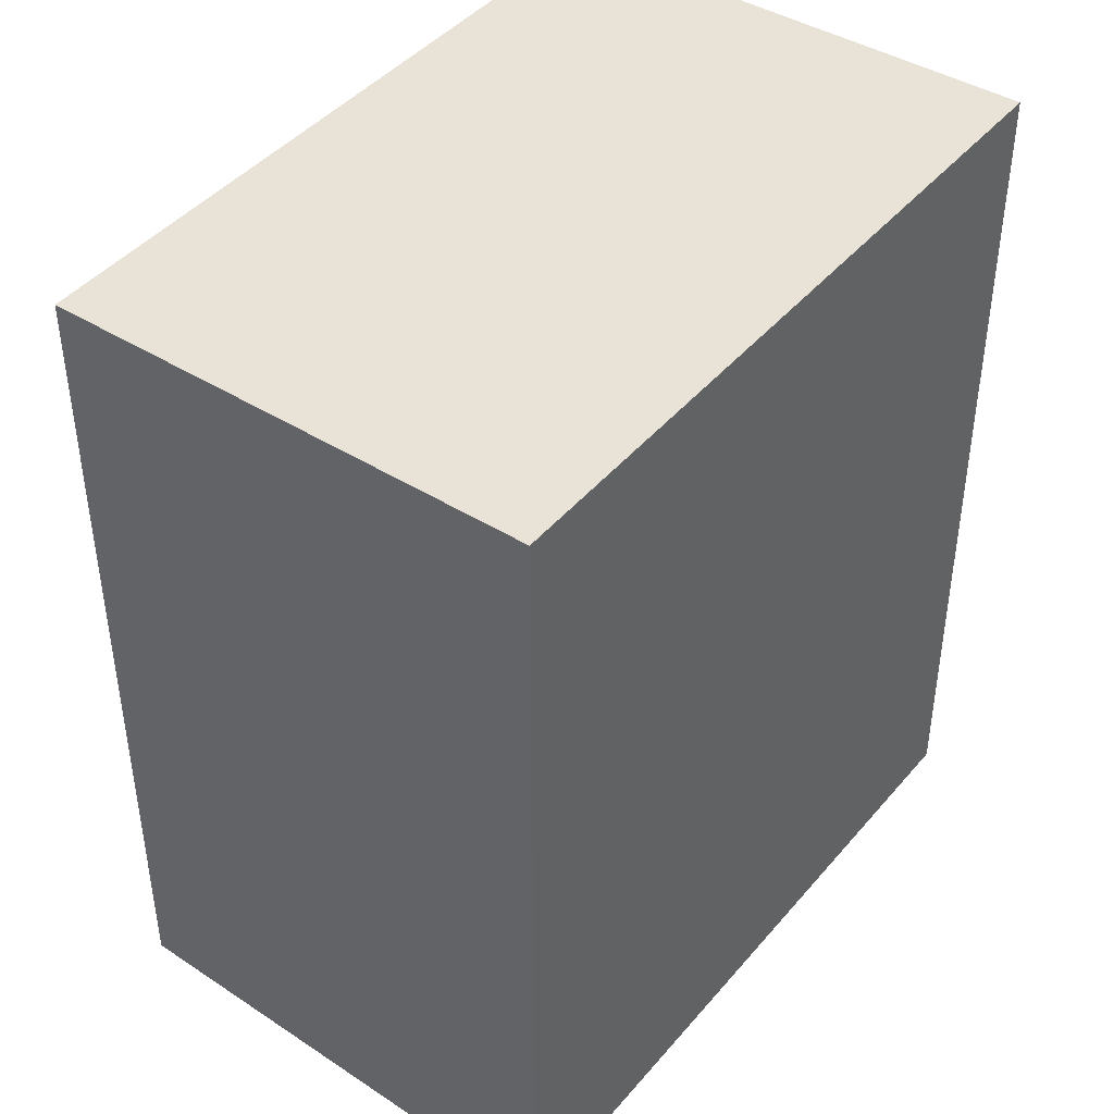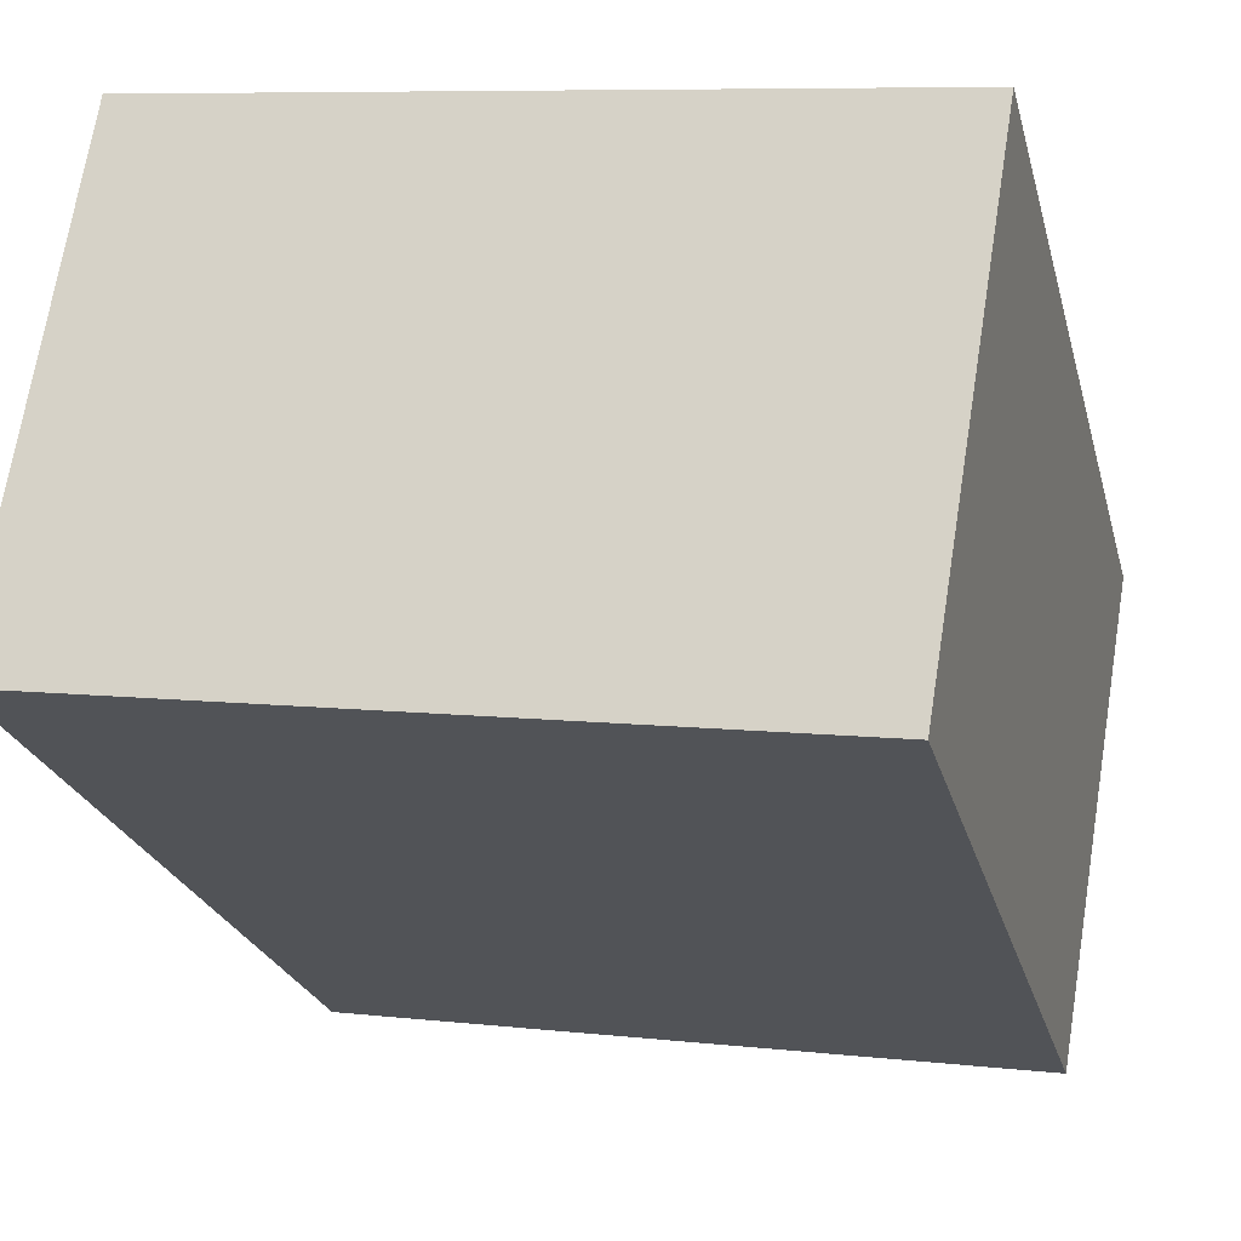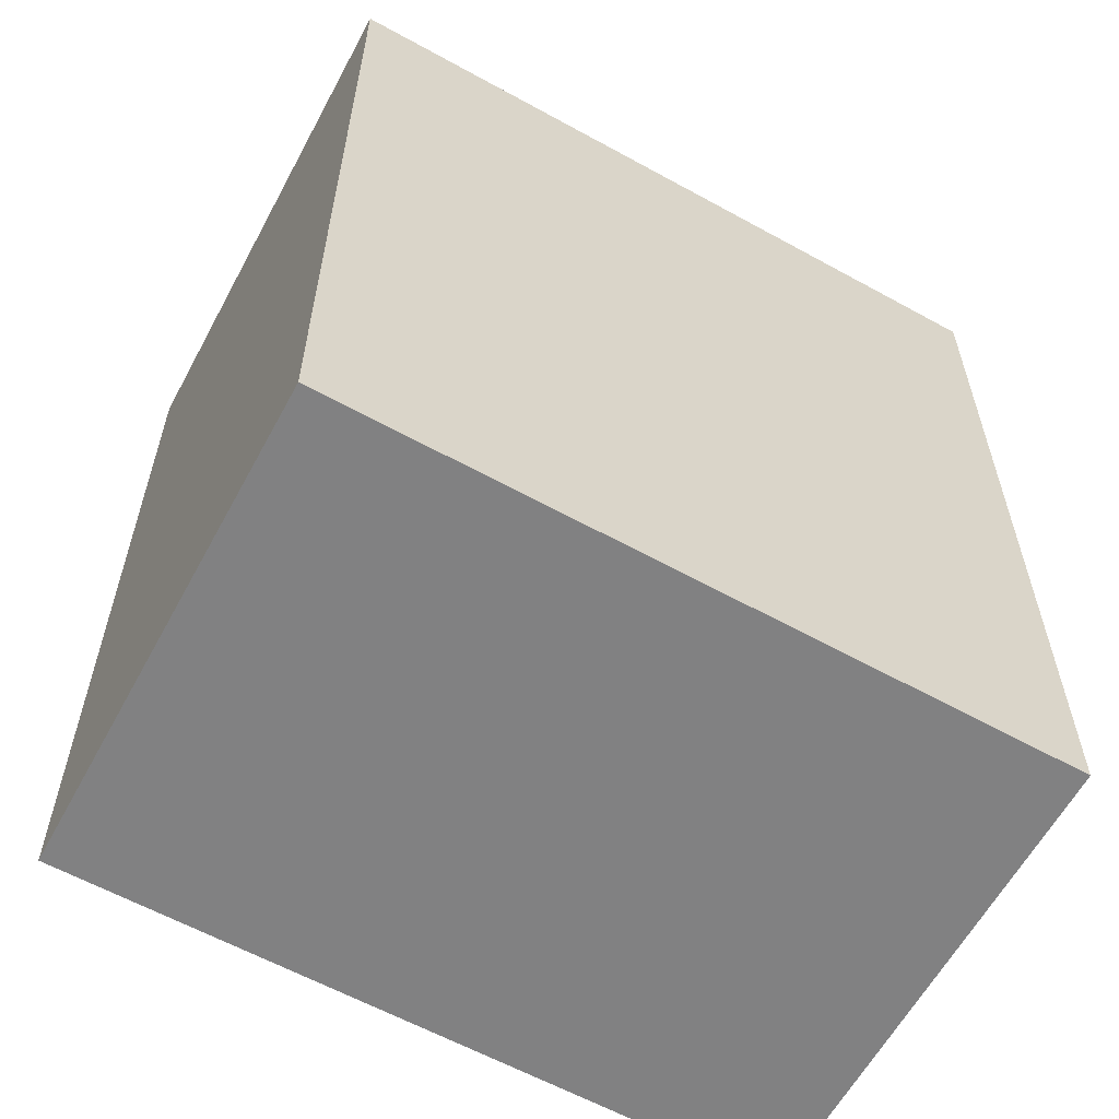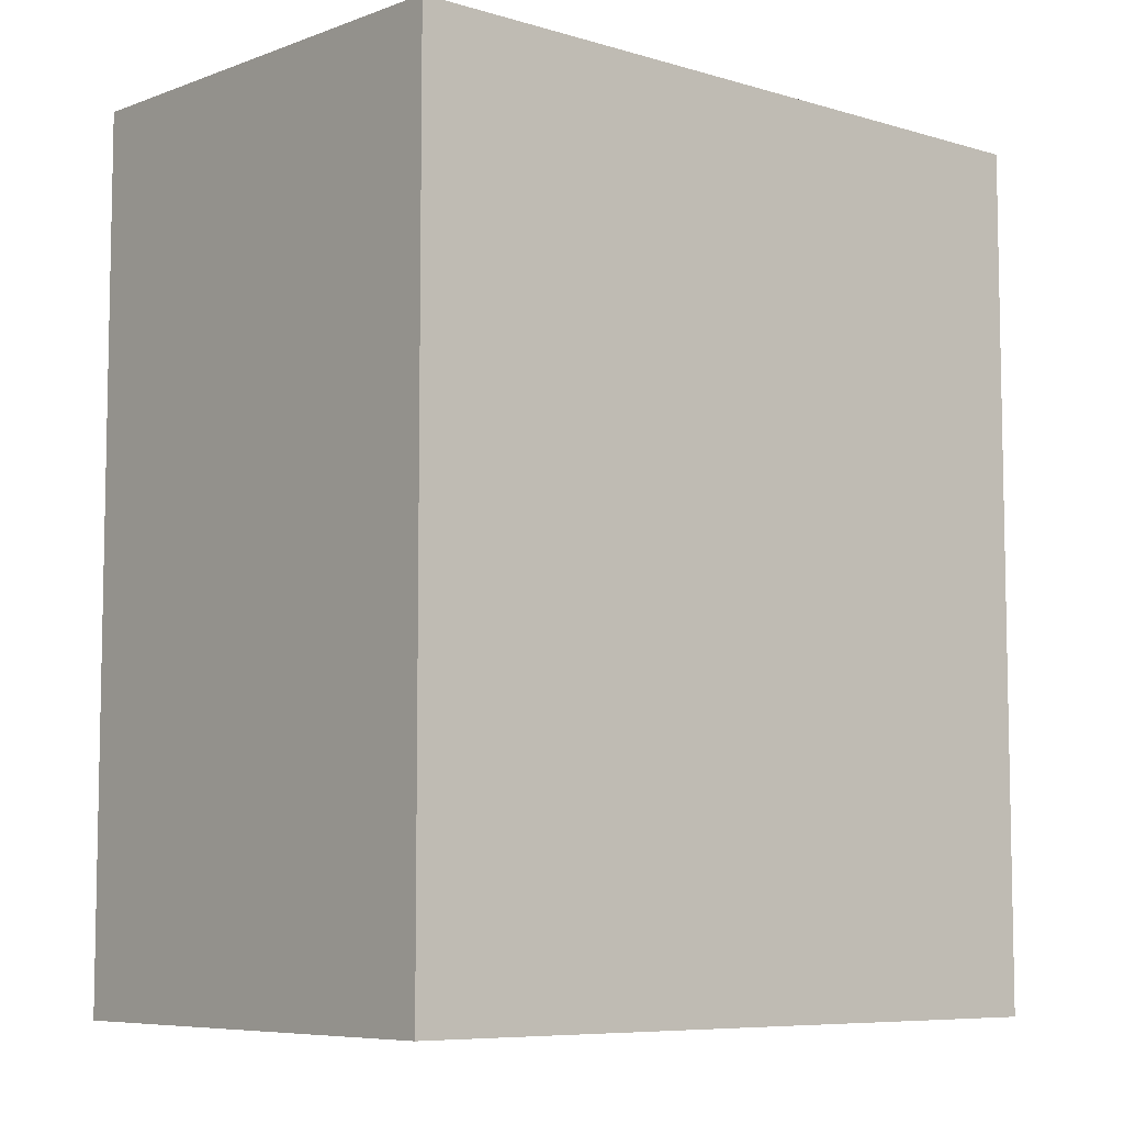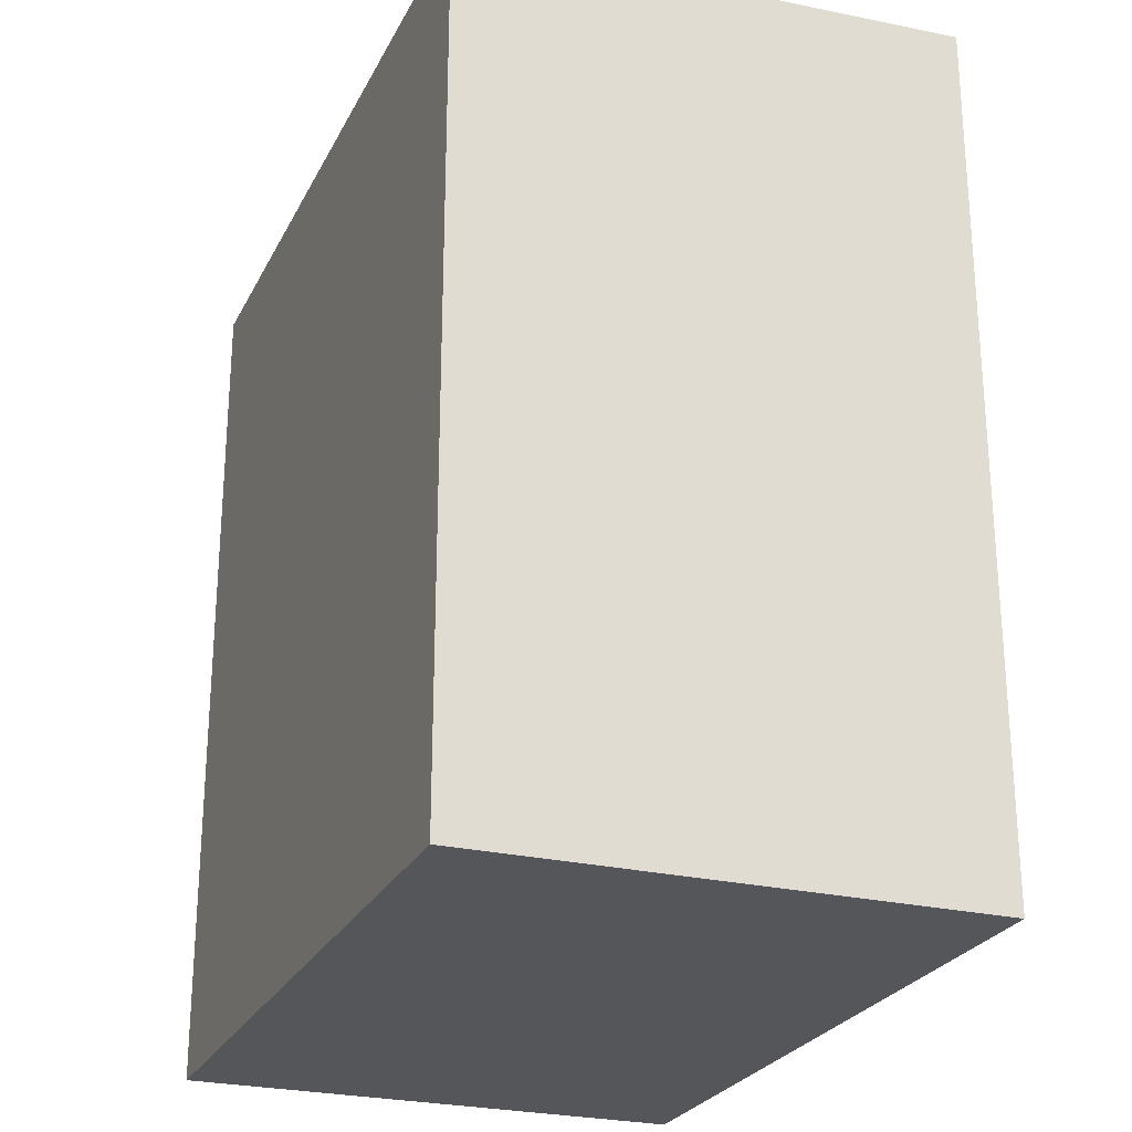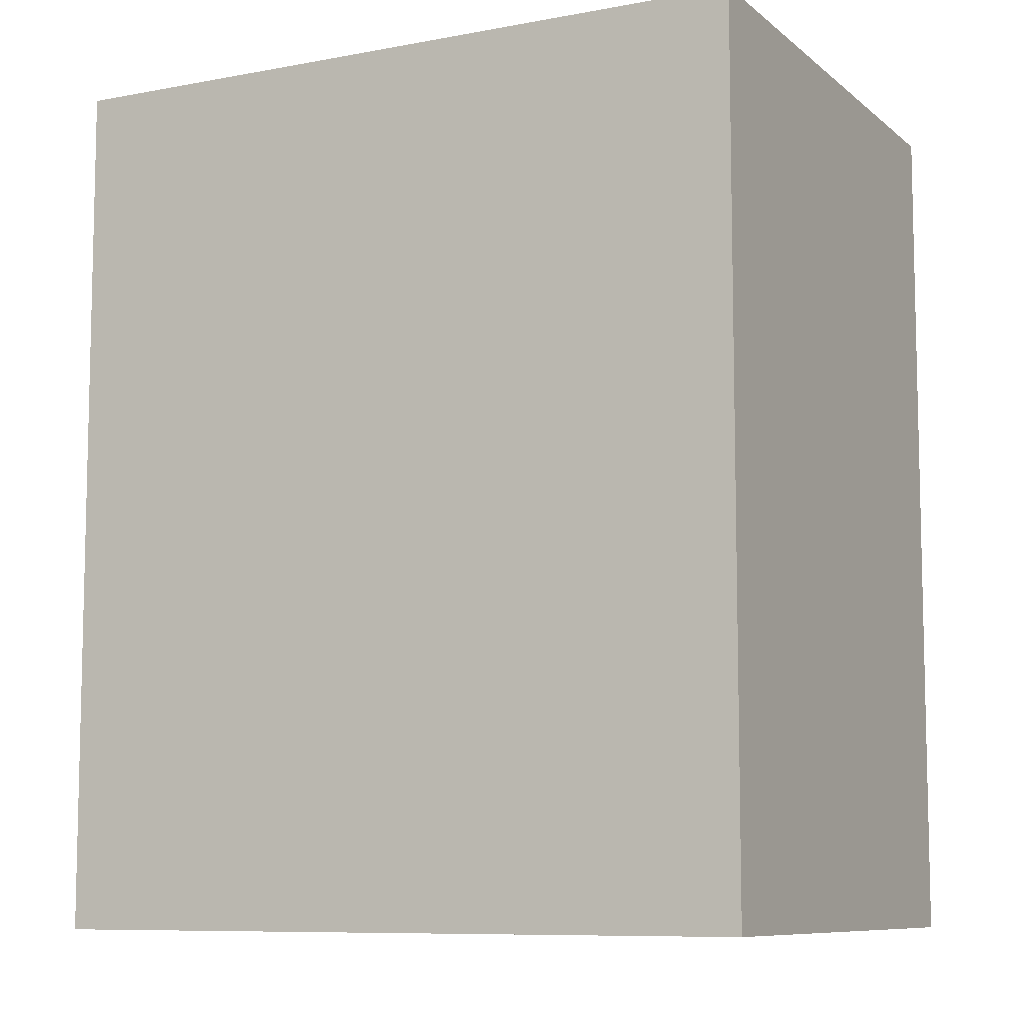
<metadata>
{"format":"obj","ext":"obj","renderer":"f3d","projection":"perspective","resolution":1024,"background":"white","views":[{"elev":43.6,"azim":-61.8,"up":"+Y"},{"elev":-24.1,"azim":-166.1,"up":"+Z"},{"elev":-60.5,"azim":-38.2,"up":"+Y"},{"elev":-7.4,"azim":130.6,"up":"+Y"},{"elev":-25.7,"azim":-120.4,"up":"+Y"},{"elev":-8.6,"azim":18.8,"up":"+Y"}]}
</metadata>
<code>
v  2.235 7.871e-16 -12.85
v  18.62 -1.755e-16 2.866
v  0 0 0
v  20.86 6.116e-16 -9.987
v  2.236 22.12 -12.85
v  18.62 22.59 2.866
v  20.86 22.12 -9.988
v  0.0004822 22.59 -0.000716
g defaultobject
f 1 2 3
f 2 1 4
f 5 6 7
f 6 5 8
f 2 8 3
f 8 2 6
f 8 1 3
f 1 8 5
f 5 4 1
f 4 5 7
f 4 6 2
f 6 4 7

</code>
